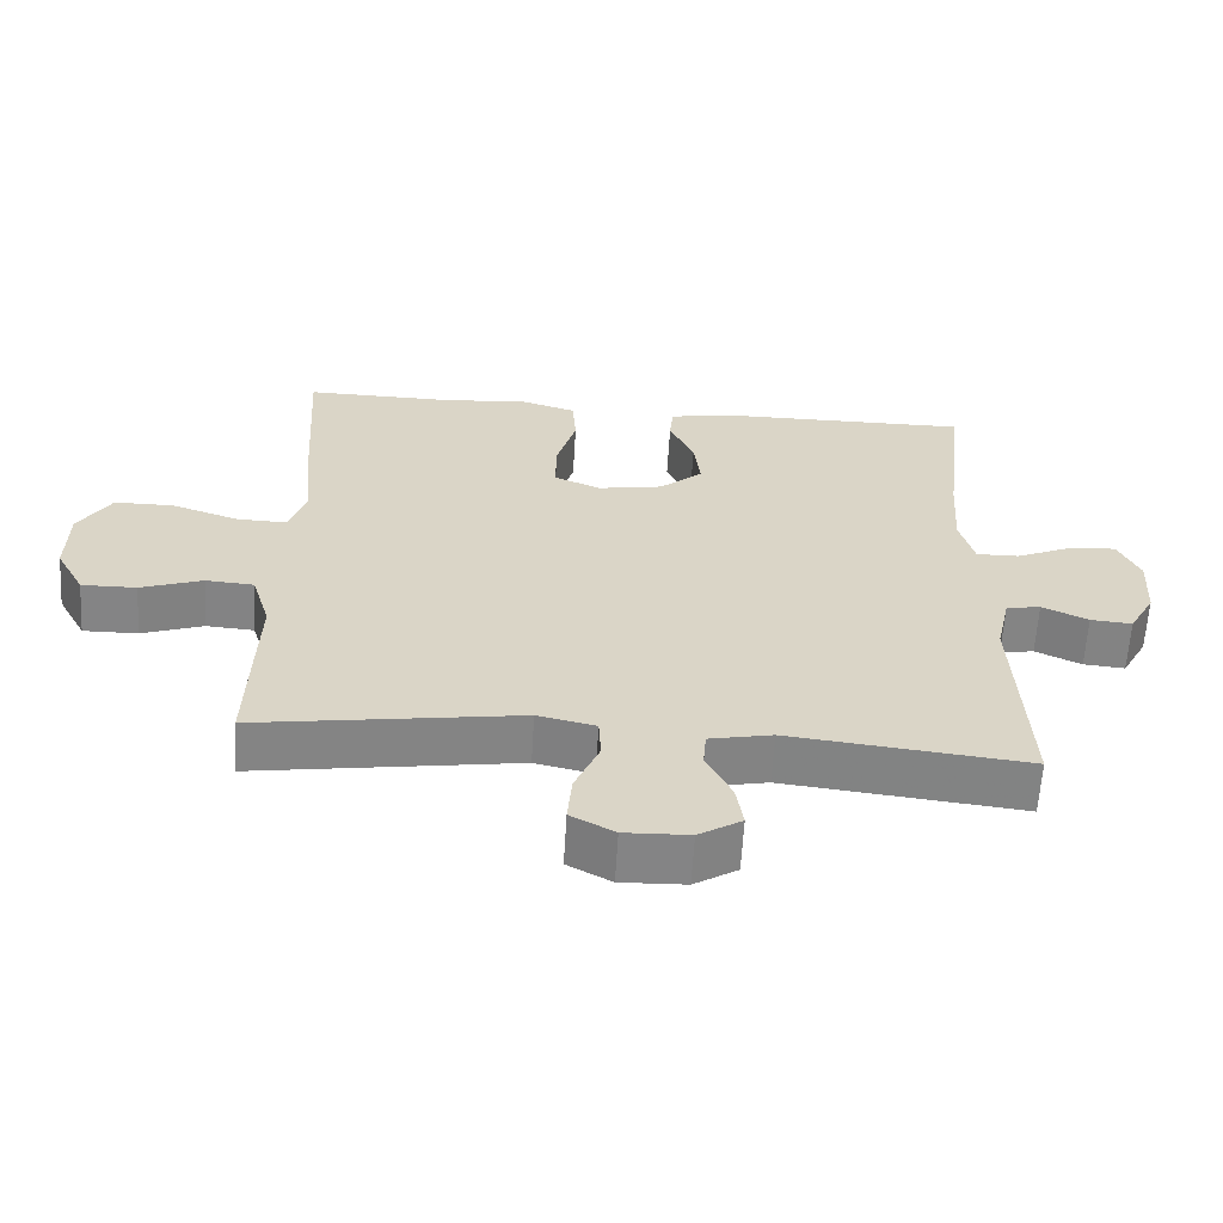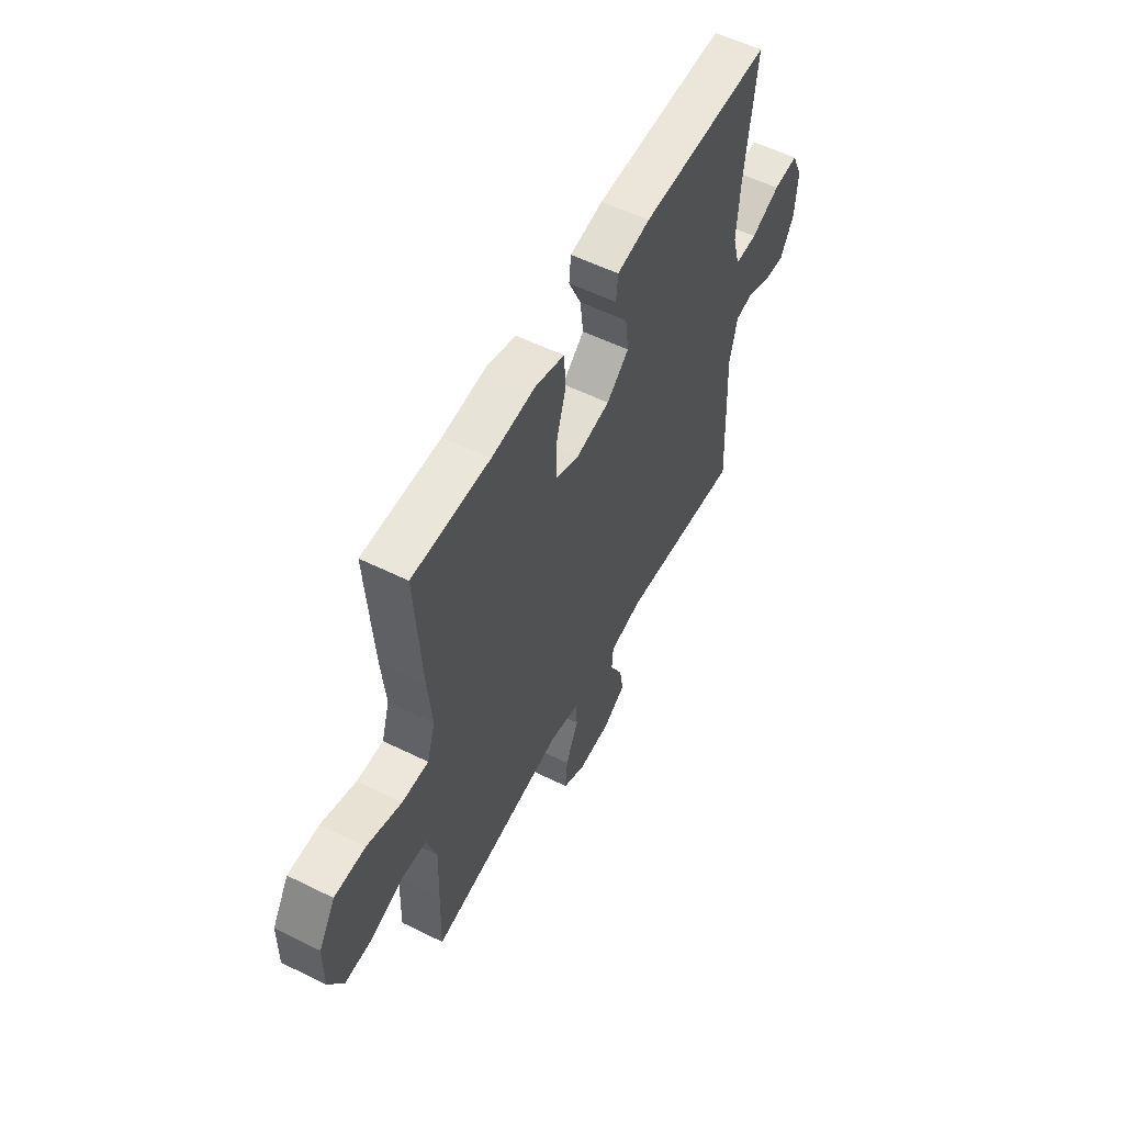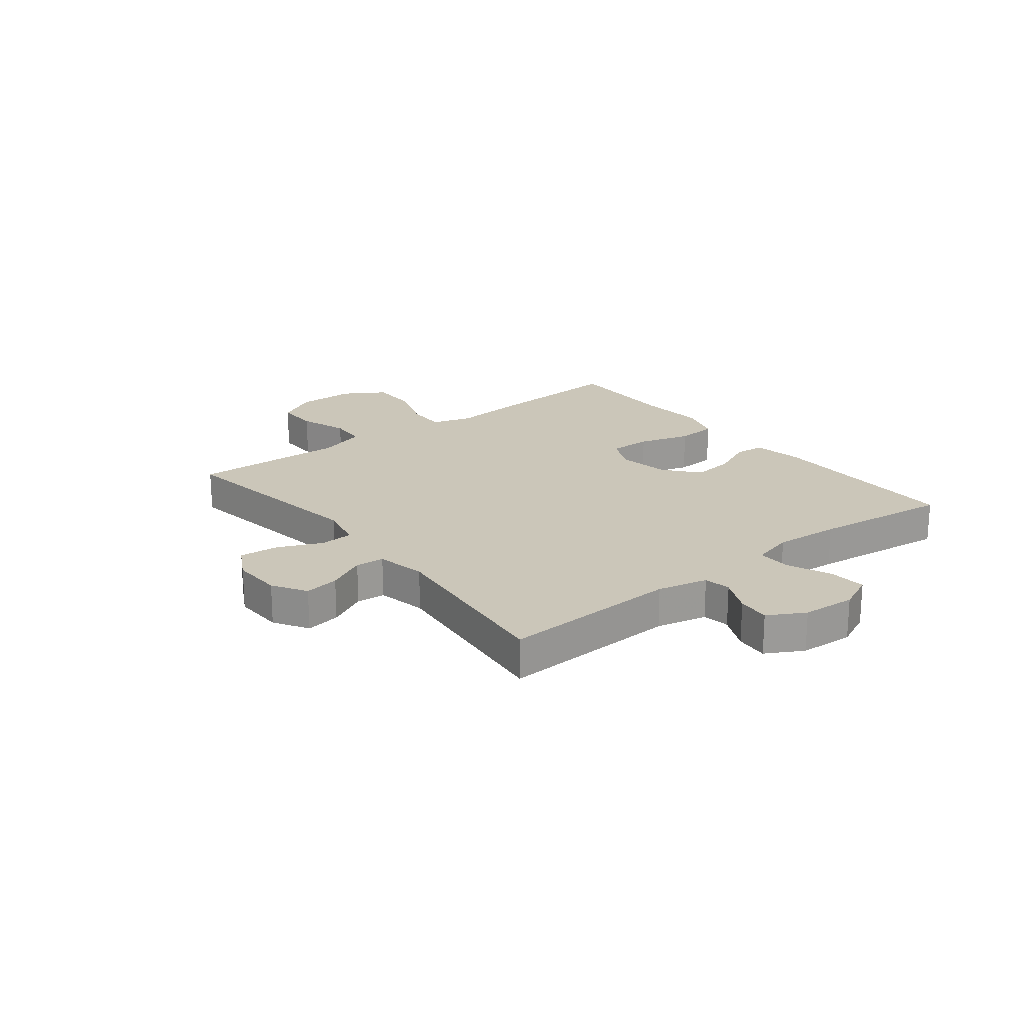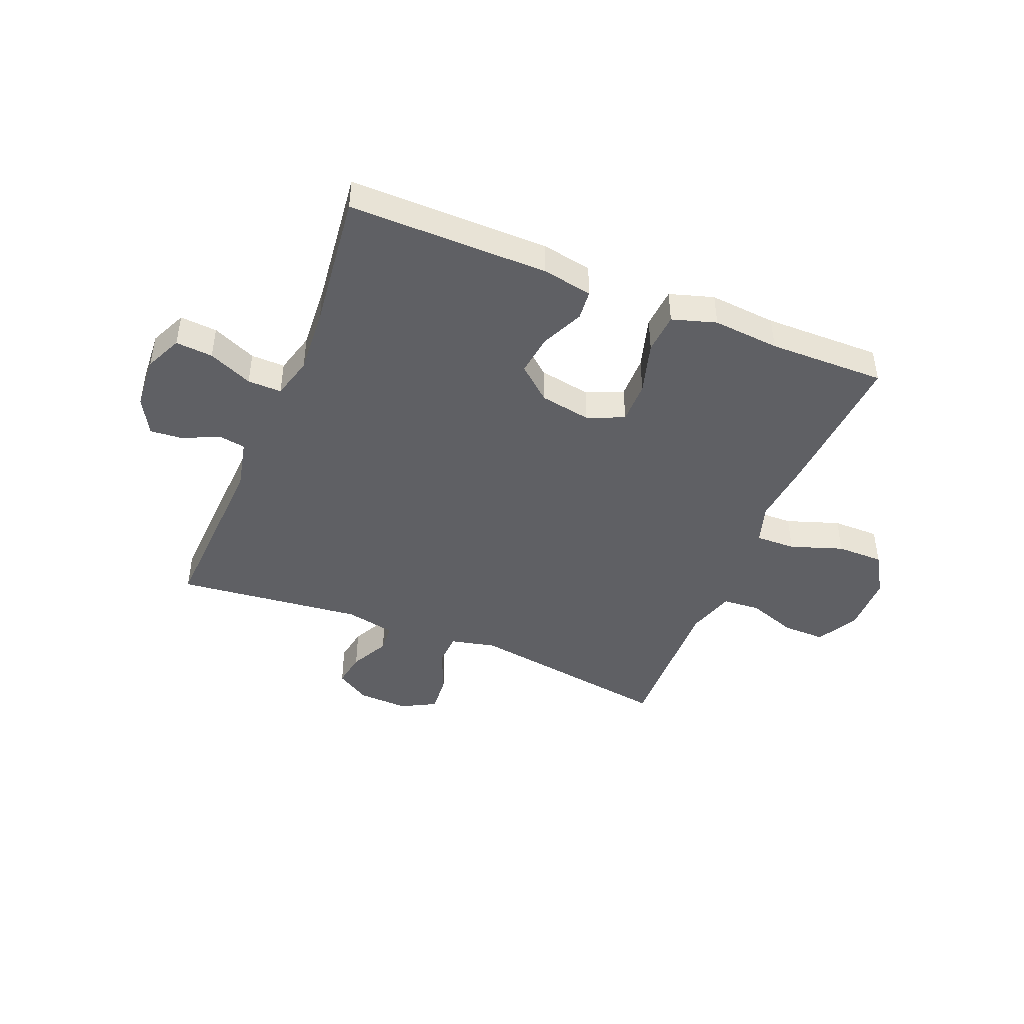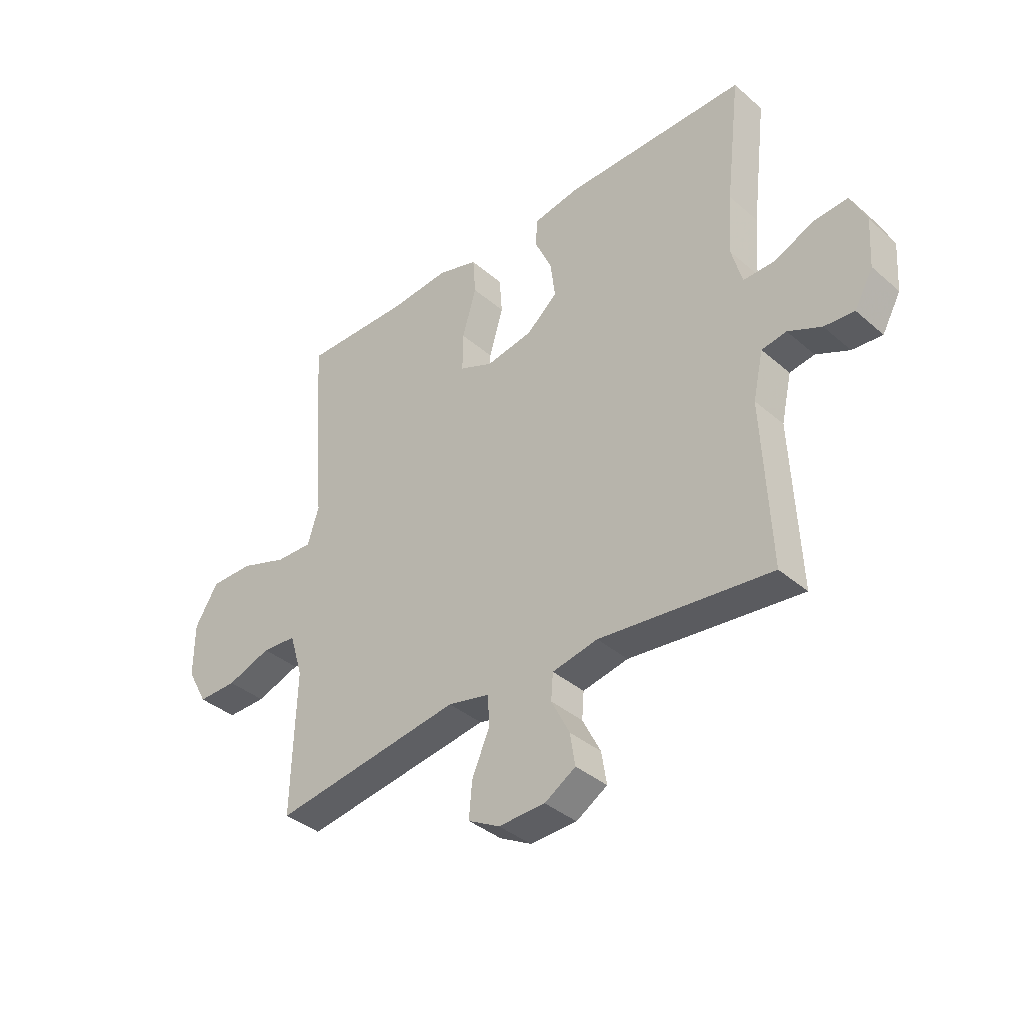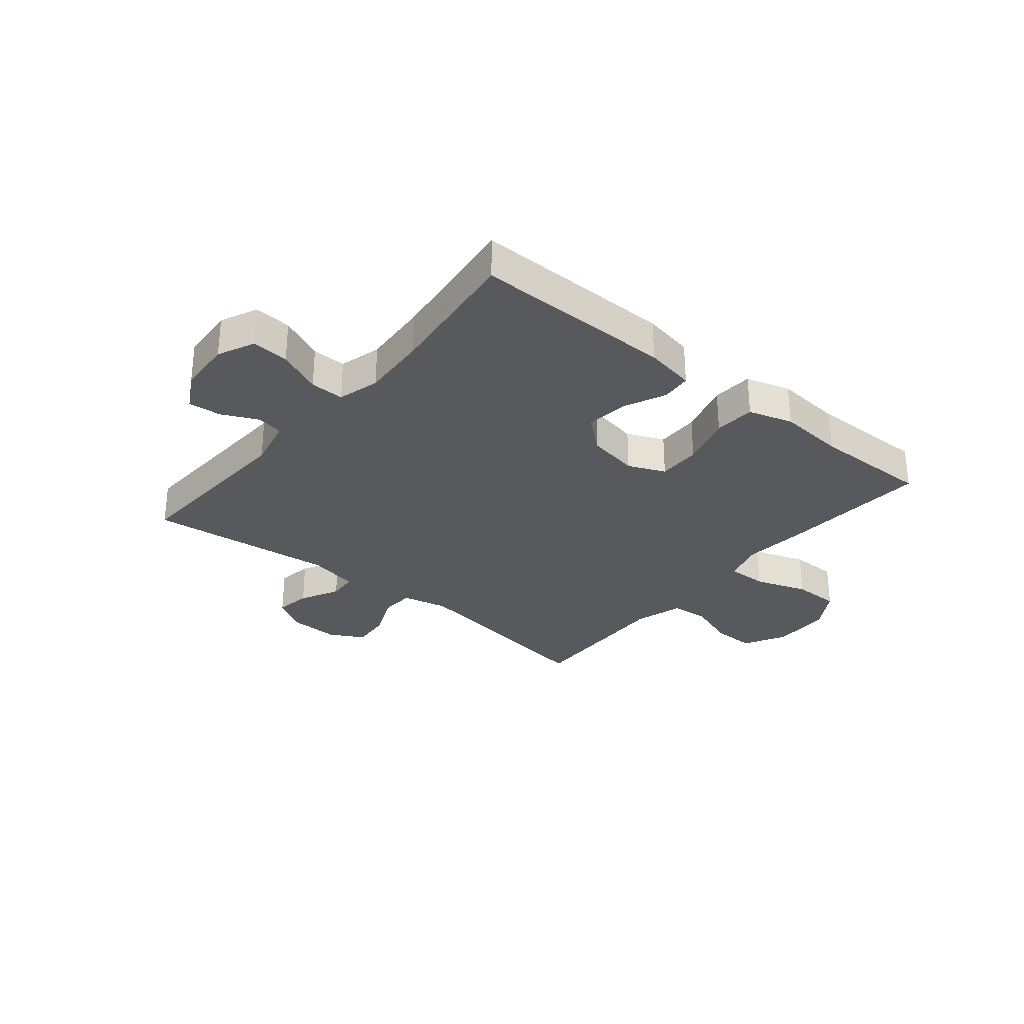
<metadata>
{"format":"obj","ext":"obj","renderer":"f3d","projection":"perspective","resolution":1024,"background":"white","views":[{"elev":-61.5,"azim":176.6,"up":"+Z"},{"elev":56.1,"azim":117.4,"up":"+Z"},{"elev":20.9,"azim":-128.0,"up":"+Y"},{"elev":-44.5,"azim":-22.2,"up":"+Y"},{"elev":-37.8,"azim":-137.5,"up":"+Z"},{"elev":-30.2,"azim":-39.5,"up":"+Y"}]}
</metadata>
<code>
v 0.5 0.07 0.5
v 0.483 0.07 0.235
v 0.472 0.07 0.121
v 0.494 0.07 0.05
v 0.565 0.07 0.052
v 0.658 0.07 0.084
v 0.741 0.07 0.084
v 0.786 0.07 0.011
v 0.787 0.07 -0.093
v 0.747 0.07 -0.166
v 0.671 0.07 -0.165
v 0.585 0.07 -0.135
v 0.518 0.07 -0.14
v 0.492 0.07 -0.225
v 0.496 0.07 -0.355
v 0.5 0.07 -0.5
v 0.134 0.07 -0.445
v 0.053 0.07 -0.463
v 0.05 0.07 -0.522
v 0.084 0.07 -0.601
v 0.09 0.07 -0.67
v 0.029 0.07 -0.703
v -0.061 0.07 -0.7
v -0.121 0.07 -0.663
v -0.111 0.07 -0.601
v -0.076 0.07 -0.532
v -0.08 0.07 -0.481
v -0.168 0.07 -0.463
v -0.5 0.07 -0.5
v -0.485 0.07 -0.183
v -0.505 0.07 -0.093
v -0.553 0.07 -0.085
v -0.617 0.07 -0.115
v -0.675 0.07 -0.12
v -0.711 0.07 -0.055
v -0.717 0.07 0.04
v -0.687 0.07 0.105
v -0.621 0.07 0.1
v -0.543 0.07 0.066
v -0.483 0.07 0.065
v -0.463 0.07 0.139
v -0.471 0.07 0.256
v -0.5 0.07 0.5
v -0.147 0.07 0.498
v -0.058 0.07 0.482
v -0.053 0.07 0.429
v -0.087 0.07 0.354
v -0.096 0.07 0.281
v -0.036 0.07 0.23
v 0.055 0.07 0.214
v 0.12 0.07 0.242
v 0.119 0.07 0.318
v 0.092 0.07 0.411
v 0.097 0.07 0.483
v 0.175 0.07 0.507
v 0.293 0.07 0.497
v 0.5 0 0.5
v 0.483 0 0.235
v 0.472 0 0.121
v 0.494 0 0.05
v 0.565 0 0.052
v 0.658 0 0.084
v 0.741 0 0.084
v 0.786 0 0.011
v 0.787 0 -0.093
v 0.747 0 -0.166
v 0.671 0 -0.165
v 0.585 0 -0.135
v 0.518 0 -0.14
v 0.492 0 -0.225
v 0.496 0 -0.355
v 0.5 0 -0.5
v 0.134 0 -0.445
v 0.053 0 -0.463
v 0.05 0 -0.522
v 0.084 0 -0.601
v 0.09 0 -0.67
v 0.029 0 -0.703
v -0.061 0 -0.7
v -0.121 0 -0.663
v -0.111 0 -0.601
v -0.076 0 -0.532
v -0.08 0 -0.481
v -0.168 0 -0.463
v -0.5 0 -0.5
v -0.485 0 -0.183
v -0.505 0 -0.093
v -0.553 0 -0.085
v -0.617 0 -0.115
v -0.675 0 -0.12
v -0.711 0 -0.055
v -0.717 0 0.04
v -0.687 0 0.105
v -0.621 0 0.1
v -0.543 0 0.066
v -0.483 0 0.065
v -0.463 0 0.139
v -0.471 0 0.256
v -0.5 0 0.5
v -0.147 0 0.498
v -0.058 0 0.482
v -0.053 0 0.429
v -0.087 0 0.354
v -0.096 0 0.281
v -0.036 0 0.23
v 0.055 0 0.214
v 0.12 0 0.242
v 0.119 0 0.318
v 0.092 0 0.411
v 0.097 0 0.483
v 0.175 0 0.507
v 0.293 0 0.497
f 53 54 55 56
f 52 53 56 1
f 51 52 1 2
f 50 51 2 3
f 49 50 3 4
f 44 45 46 47
f 42 43 44 47
f 41 42 47 48
f 40 41 48 49
f 36 37 38 39
f 36 39 40
f 35 36 40
f 32 33 34 35
f 31 32 35 40
f 30 31 40 49
f 28 29 30 49
f 23 24 25 26
f 23 26 27
f 22 23 27
f 19 20 21 22
f 18 19 22 27
f 17 18 27 28
f 14 15 16 17
f 13 14 17 28
f 9 10 11 12
f 9 12 13
f 8 9 13
f 5 6 7 8
f 4 5 8 13
f 4 13 28 49
f 112 111 110 109
f 57 112 109 108
f 58 57 108 107
f 59 58 107 106
f 60 59 106 105
f 103 102 101 100
f 103 100 99 98
f 104 103 98 97
f 105 104 97 96
f 95 94 93 92
f 96 95 92
f 96 92 91
f 91 90 89 88
f 96 91 88 87
f 105 96 87 86
f 105 86 85 84
f 82 81 80 79
f 83 82 79
f 83 79 78
f 78 77 76 75
f 83 78 75 74
f 84 83 74 73
f 73 72 71 70
f 84 73 70 69
f 68 67 66 65
f 69 68 65
f 69 65 64
f 64 63 62 61
f 69 64 61 60
f 105 84 69 60
f 1 57 58 2
f 2 58 59 3
f 3 59 60 4
f 4 60 61 5
f 5 61 62 6
f 6 62 63 7
f 7 63 64 8
f 8 64 65 9
f 9 65 66 10
f 10 66 67 11
f 11 67 68 12
f 12 68 69 13
f 13 69 70 14
f 14 70 71 15
f 15 71 72 16
f 16 72 73 17
f 17 73 74 18
f 18 74 75 19
f 19 75 76 20
f 20 76 77 21
f 21 77 78 22
f 22 78 79 23
f 23 79 80 24
f 24 80 81 25
f 25 81 82 26
f 26 82 83 27
f 27 83 84 28
f 28 84 85 29
f 29 85 86 30
f 30 86 87 31
f 31 87 88 32
f 32 88 89 33
f 33 89 90 34
f 34 90 91 35
f 35 91 92 36
f 36 92 93 37
f 37 93 94 38
f 38 94 95 39
f 39 95 96 40
f 40 96 97 41
f 41 97 98 42
f 42 98 99 43
f 43 99 100 44
f 44 100 101 45
f 45 101 102 46
f 46 102 103 47
f 47 103 104 48
f 48 104 105 49
f 49 105 106 50
f 50 106 107 51
f 51 107 108 52
f 52 108 109 53
f 53 109 110 54
f 54 110 111 55
f 55 111 112 56
f 56 112 57 1

</code>
